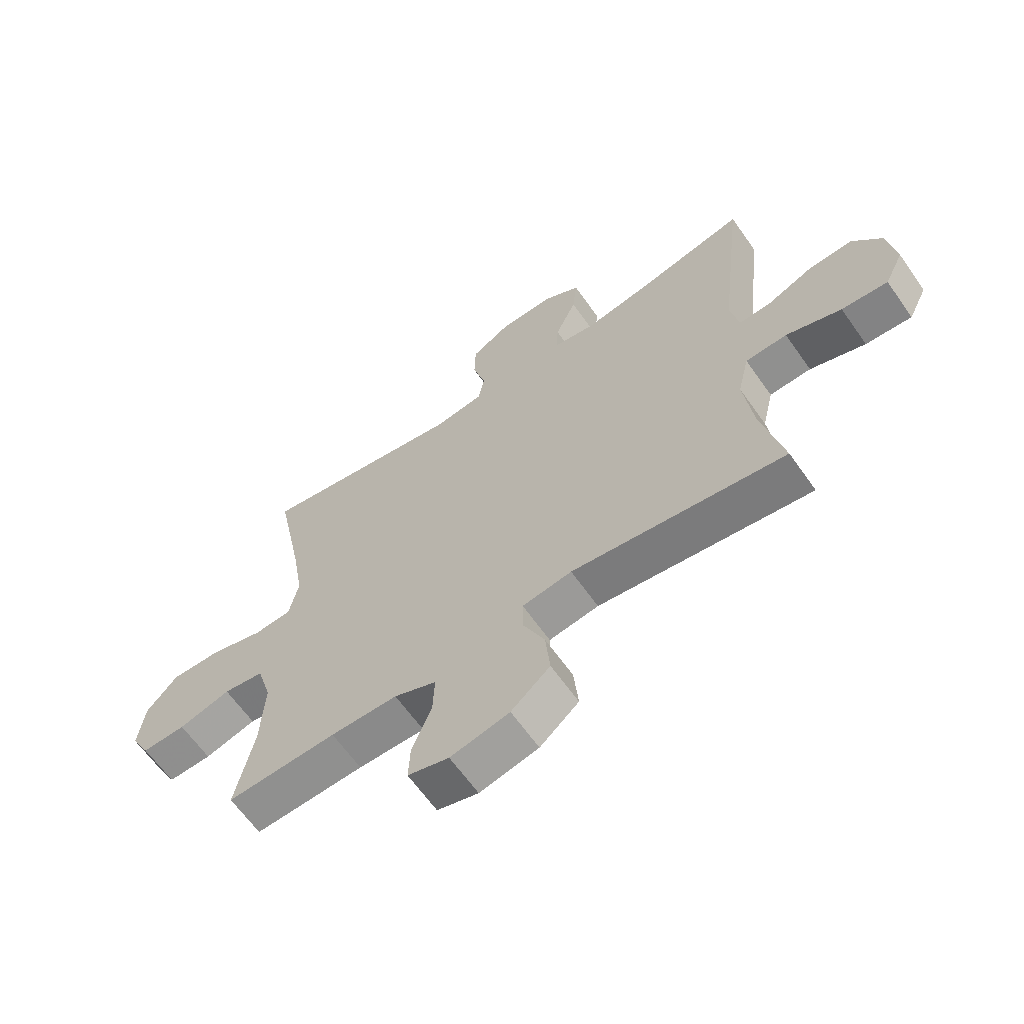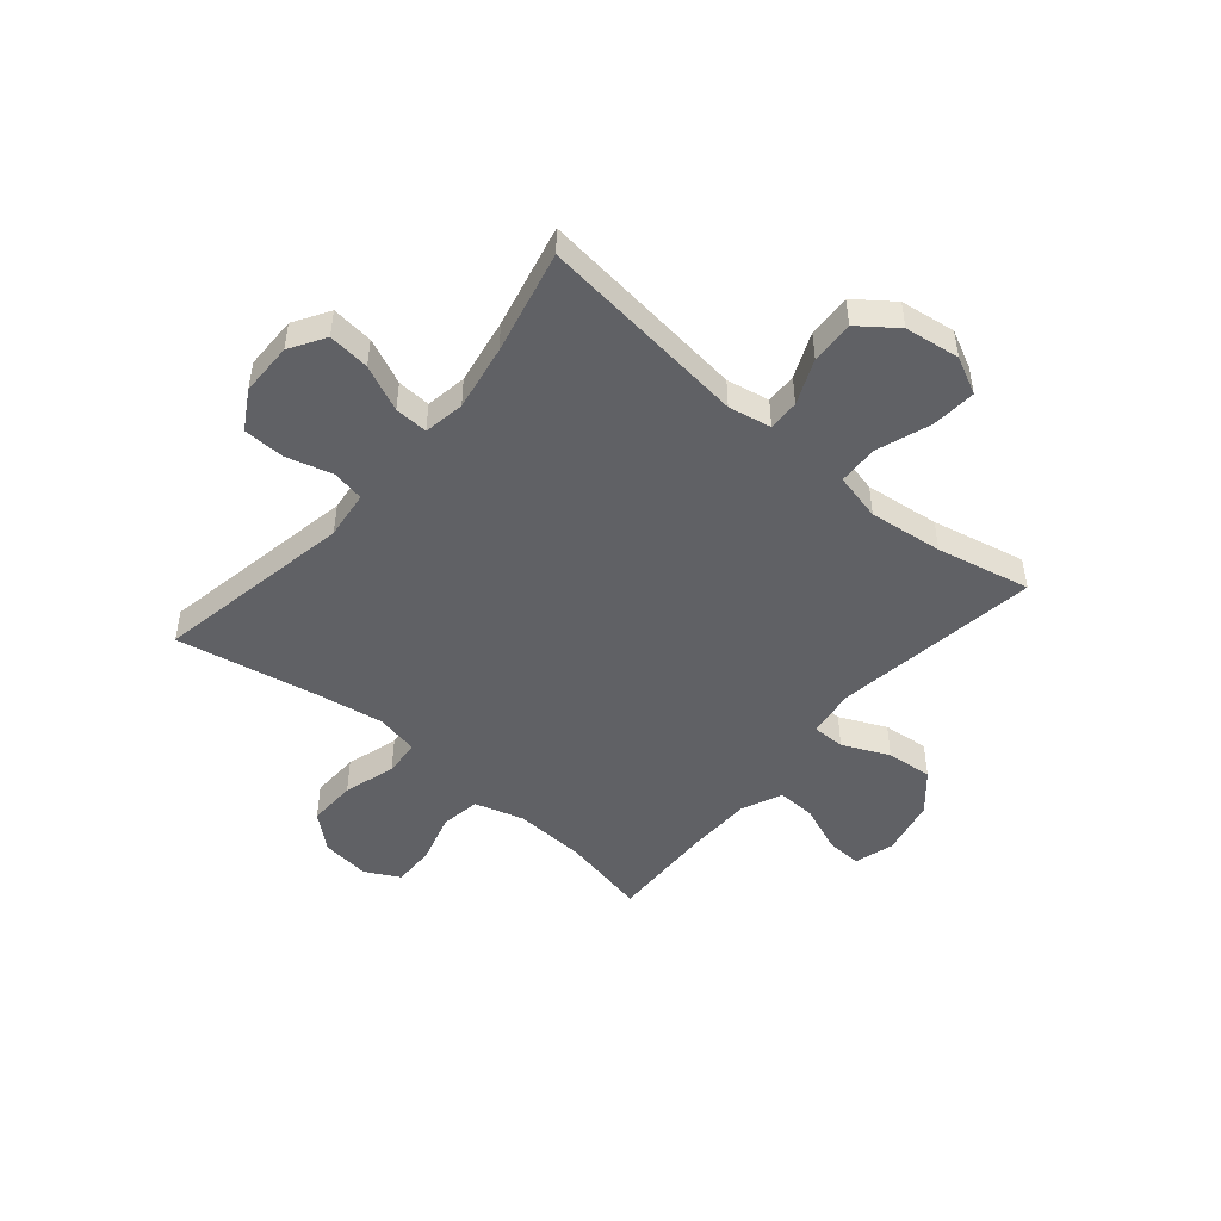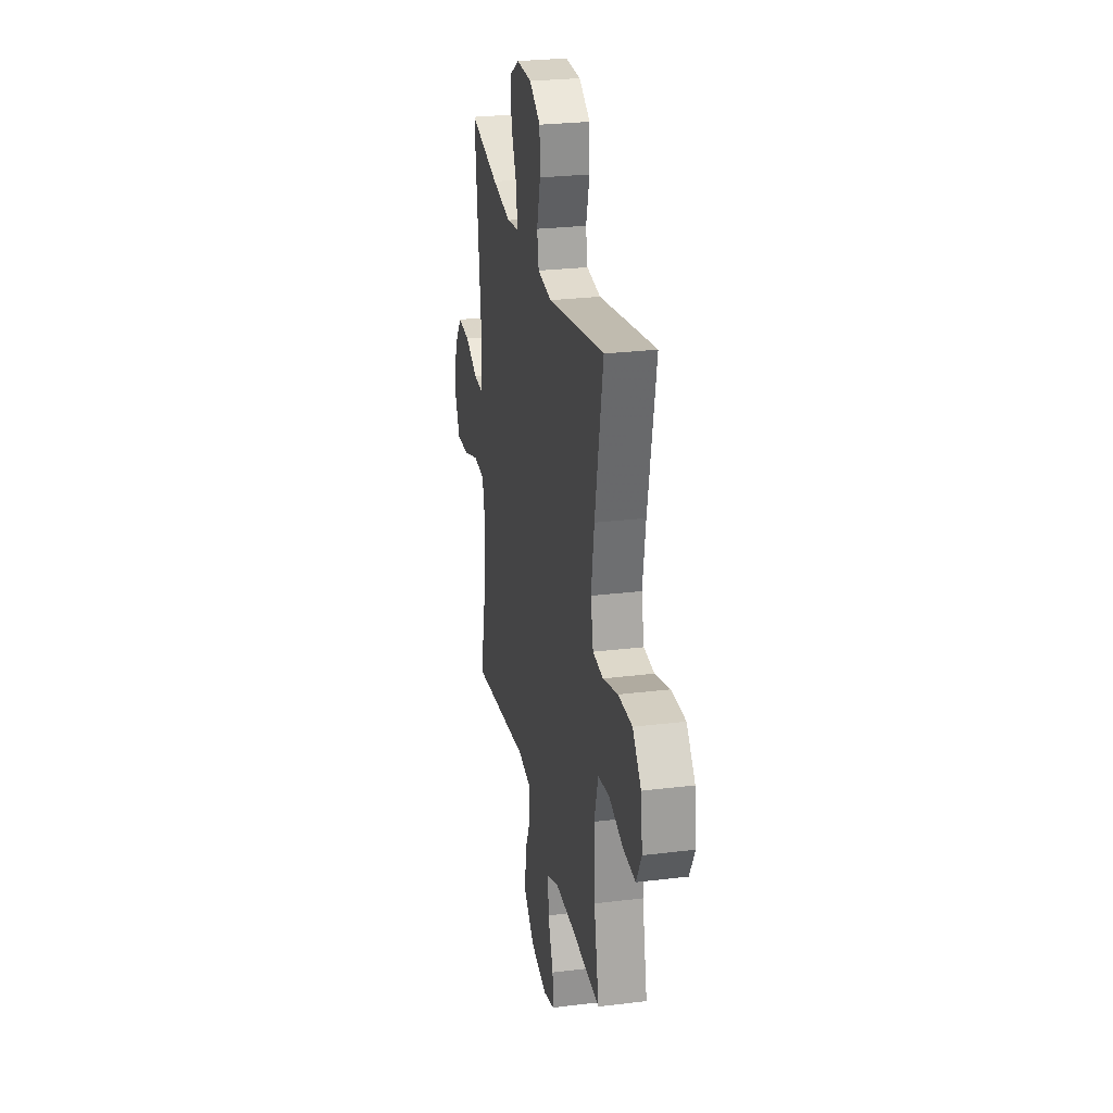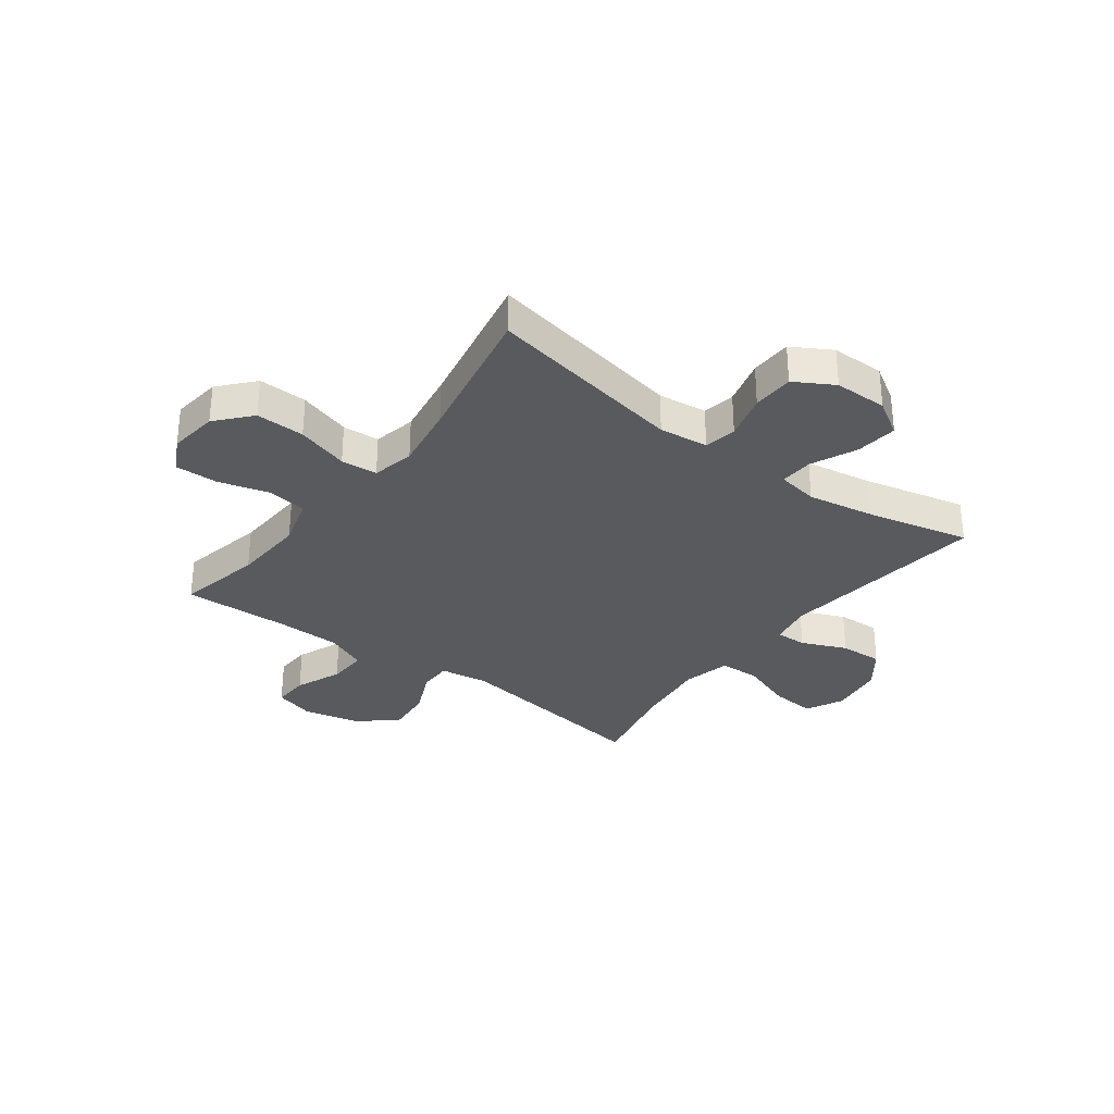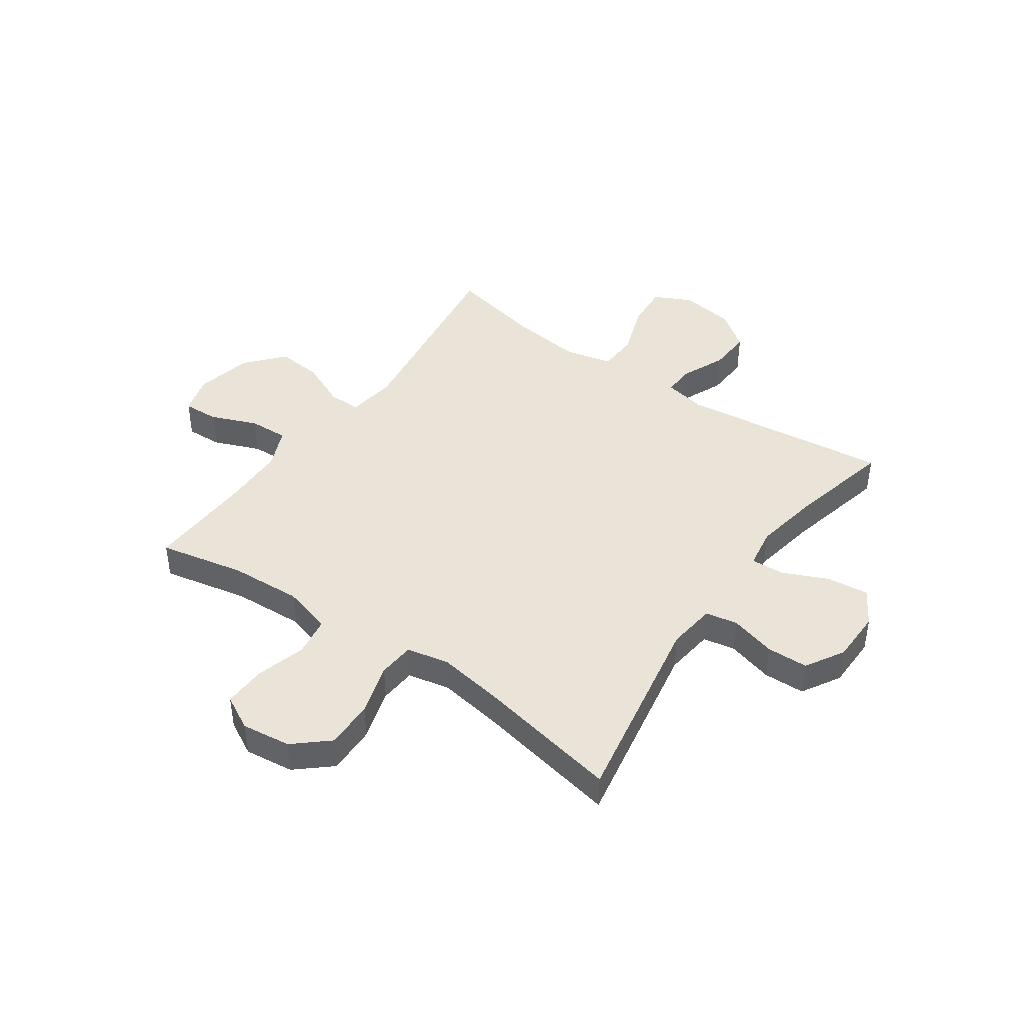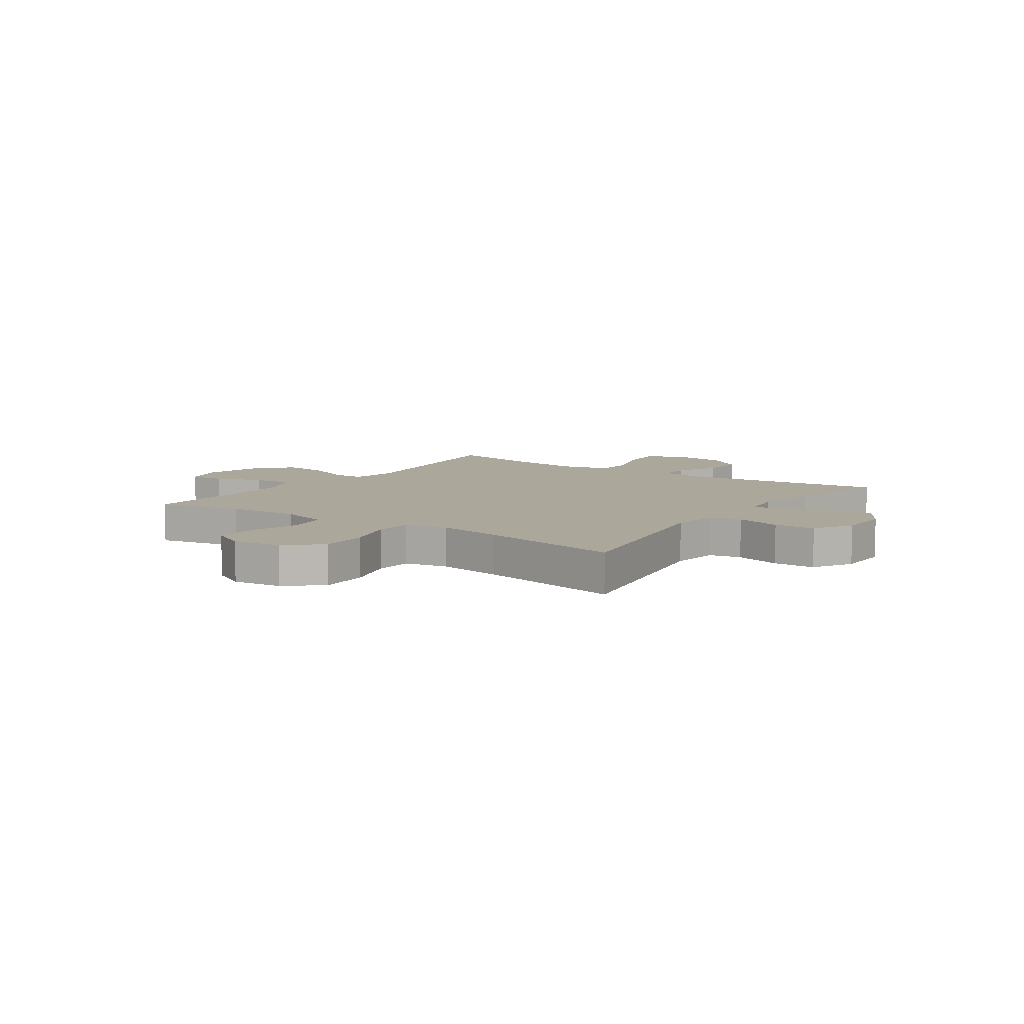
<metadata>
{"format":"obj","ext":"obj","renderer":"f3d","projection":"perspective","resolution":1024,"background":"white","views":[{"elev":-64.1,"azim":35.2,"up":"+Z"},{"elev":-48.3,"azim":49.7,"up":"+Y"},{"elev":26.6,"azim":-100.9,"up":"+Z"},{"elev":-31.7,"azim":-37.0,"up":"+Y"},{"elev":43.2,"azim":-55.0,"up":"+Y"},{"elev":8.2,"azim":-55.1,"up":"+Y"}]}
</metadata>
<code>
v -0.5 0.07 -0.5
v -0.468 0.07 -0.346
v -0.461 0.07 -0.215
v -0.487 0.07 -0.126
v -0.558 0.07 -0.115
v -0.649 0.07 -0.141
v -0.726 0.07 -0.143
v -0.759 0.07 -0.081
v -0.748 0.07 0.008
v -0.694 0.07 0.07
v -0.606 0.07 0.068
v -0.512 0.07 0.04
v -0.446 0.07 0.045
v -0.43 0.07 0.122
v -0.449 0.07 0.24
v -0.5 0.07 0.5
v -0.141 0.07 0.435
v -0.053 0.07 0.446
v -0.042 0.07 0.504
v -0.065 0.07 0.587
v -0.063 0.07 0.662
v 0.007 0.07 0.703
v 0.103 0.07 0.704
v 0.167 0.07 0.665
v 0.159 0.07 0.59
v 0.122 0.07 0.507
v 0.119 0.07 0.447
v 0.193 0.07 0.435
v 0.312 0.07 0.456
v 0.5 0.07 0.5
v 0.456 0.07 0.121
v 0.471 0.07 0.044
v 0.527 0.07 0.046
v 0.608 0.07 0.081
v 0.686 0.07 0.085
v 0.737 0.07 0.017
v 0.751 0.07 -0.082
v 0.718 0.07 -0.149
v 0.637 0.07 -0.143
v 0.54 0.07 -0.109
v 0.467 0.07 -0.112
v 0.447 0.07 -0.198
v 0.463 0.07 -0.331
v 0.5 0.07 -0.5
v 0.127 0.07 -0.447
v 0.04 0.07 -0.46
v 0.04 0.07 -0.519
v 0.078 0.07 -0.603
v 0.086 0.07 -0.686
v 0.018 0.07 -0.745
v -0.085 0.07 -0.768
v -0.157 0.07 -0.747
v -0.154 0.07 -0.682
v -0.12 0.07 -0.598
v -0.117 0.07 -0.527
v -0.191 0.07 -0.495
v -0.308 0.07 -0.493
v -0.5 0 -0.5
v -0.468 0 -0.346
v -0.461 0 -0.215
v -0.487 0 -0.126
v -0.558 0 -0.115
v -0.649 0 -0.141
v -0.726 0 -0.143
v -0.759 0 -0.081
v -0.748 0 0.008
v -0.694 0 0.07
v -0.606 0 0.068
v -0.512 0 0.04
v -0.446 0 0.045
v -0.43 0 0.122
v -0.449 0 0.24
v -0.5 0 0.5
v -0.141 0 0.435
v -0.053 0 0.446
v -0.042 0 0.504
v -0.065 0 0.587
v -0.063 0 0.662
v 0.007 0 0.703
v 0.103 0 0.704
v 0.167 0 0.665
v 0.159 0 0.59
v 0.122 0 0.507
v 0.119 0 0.447
v 0.193 0 0.435
v 0.312 0 0.456
v 0.5 0 0.5
v 0.456 0 0.121
v 0.471 0 0.044
v 0.527 0 0.046
v 0.608 0 0.081
v 0.686 0 0.085
v 0.737 0 0.017
v 0.751 0 -0.082
v 0.718 0 -0.149
v 0.637 0 -0.143
v 0.54 0 -0.109
v 0.467 0 -0.112
v 0.447 0 -0.198
v 0.463 0 -0.331
v 0.5 0 -0.5
v 0.127 0 -0.447
v 0.04 0 -0.46
v 0.04 0 -0.519
v 0.078 0 -0.603
v 0.086 0 -0.686
v 0.018 0 -0.745
v -0.085 0 -0.768
v -0.157 0 -0.747
v -0.154 0 -0.682
v -0.12 0 -0.598
v -0.117 0 -0.527
v -0.191 0 -0.495
v -0.308 0 -0.493
f 52 53 54
f 51 52 54
f 50 51 54
f 49 50 54
f 48 49 54
f 47 48 54
f 46 47 54 55
f 43 44 45
f 42 43 45 46
f 46 55 56
f 42 46 56
f 41 42 56
f 38 39 40
f 37 38 40
f 36 37 40
f 35 36 40
f 34 35 40
f 33 34 40
f 32 33 40 41
f 29 30 31
f 41 56 57
f 32 41 57
f 31 32 57
f 29 31 57
f 28 29 57
f 24 25 26
f 23 24 26
f 22 23 26
f 21 22 26
f 20 21 26
f 19 20 26
f 18 19 26 27
f 15 16 17
f 27 28 57
f 18 27 57
f 17 18 57
f 15 17 57
f 14 15 57
f 10 11 12
f 9 10 12
f 8 9 12
f 7 8 12
f 6 7 12
f 5 6 12
f 4 5 12 13
f 57 1 2
f 57 2 3
f 14 57 3
f 13 14 3
f 3 4 13
f 111 110 109
f 111 109 108
f 111 108 107
f 111 107 106
f 111 106 105
f 111 105 104
f 112 111 104 103
f 102 101 100
f 103 102 100 99
f 113 112 103
f 113 103 99
f 113 99 98
f 97 96 95
f 97 95 94
f 97 94 93
f 97 93 92
f 97 92 91
f 97 91 90
f 98 97 90 89
f 88 87 86
f 114 113 98
f 114 98 89
f 114 89 88
f 114 88 86
f 114 86 85
f 83 82 81
f 83 81 80
f 83 80 79
f 83 79 78
f 83 78 77
f 83 77 76
f 84 83 76 75
f 74 73 72
f 114 85 84
f 114 84 75
f 114 75 74
f 114 74 72
f 114 72 71
f 69 68 67
f 69 67 66
f 69 66 65
f 69 65 64
f 69 64 63
f 69 63 62
f 70 69 62 61
f 59 58 114
f 60 59 114
f 60 114 71
f 60 71 70
f 70 61 60
f 1 58 59 2
f 2 59 60 3
f 3 60 61 4
f 4 61 62 5
f 5 62 63 6
f 6 63 64 7
f 7 64 65 8
f 8 65 66 9
f 9 66 67 10
f 10 67 68 11
f 11 68 69 12
f 12 69 70 13
f 13 70 71 14
f 14 71 72 15
f 15 72 73 16
f 16 73 74 17
f 17 74 75 18
f 18 75 76 19
f 19 76 77 20
f 20 77 78 21
f 21 78 79 22
f 22 79 80 23
f 23 80 81 24
f 24 81 82 25
f 25 82 83 26
f 26 83 84 27
f 27 84 85 28
f 28 85 86 29
f 29 86 87 30
f 30 87 88 31
f 31 88 89 32
f 32 89 90 33
f 33 90 91 34
f 34 91 92 35
f 35 92 93 36
f 36 93 94 37
f 37 94 95 38
f 38 95 96 39
f 39 96 97 40
f 40 97 98 41
f 41 98 99 42
f 42 99 100 43
f 43 100 101 44
f 44 101 102 45
f 45 102 103 46
f 46 103 104 47
f 47 104 105 48
f 48 105 106 49
f 49 106 107 50
f 50 107 108 51
f 51 108 109 52
f 52 109 110 53
f 53 110 111 54
f 54 111 112 55
f 55 112 113 56
f 56 113 114 57
f 57 114 58 1

</code>
